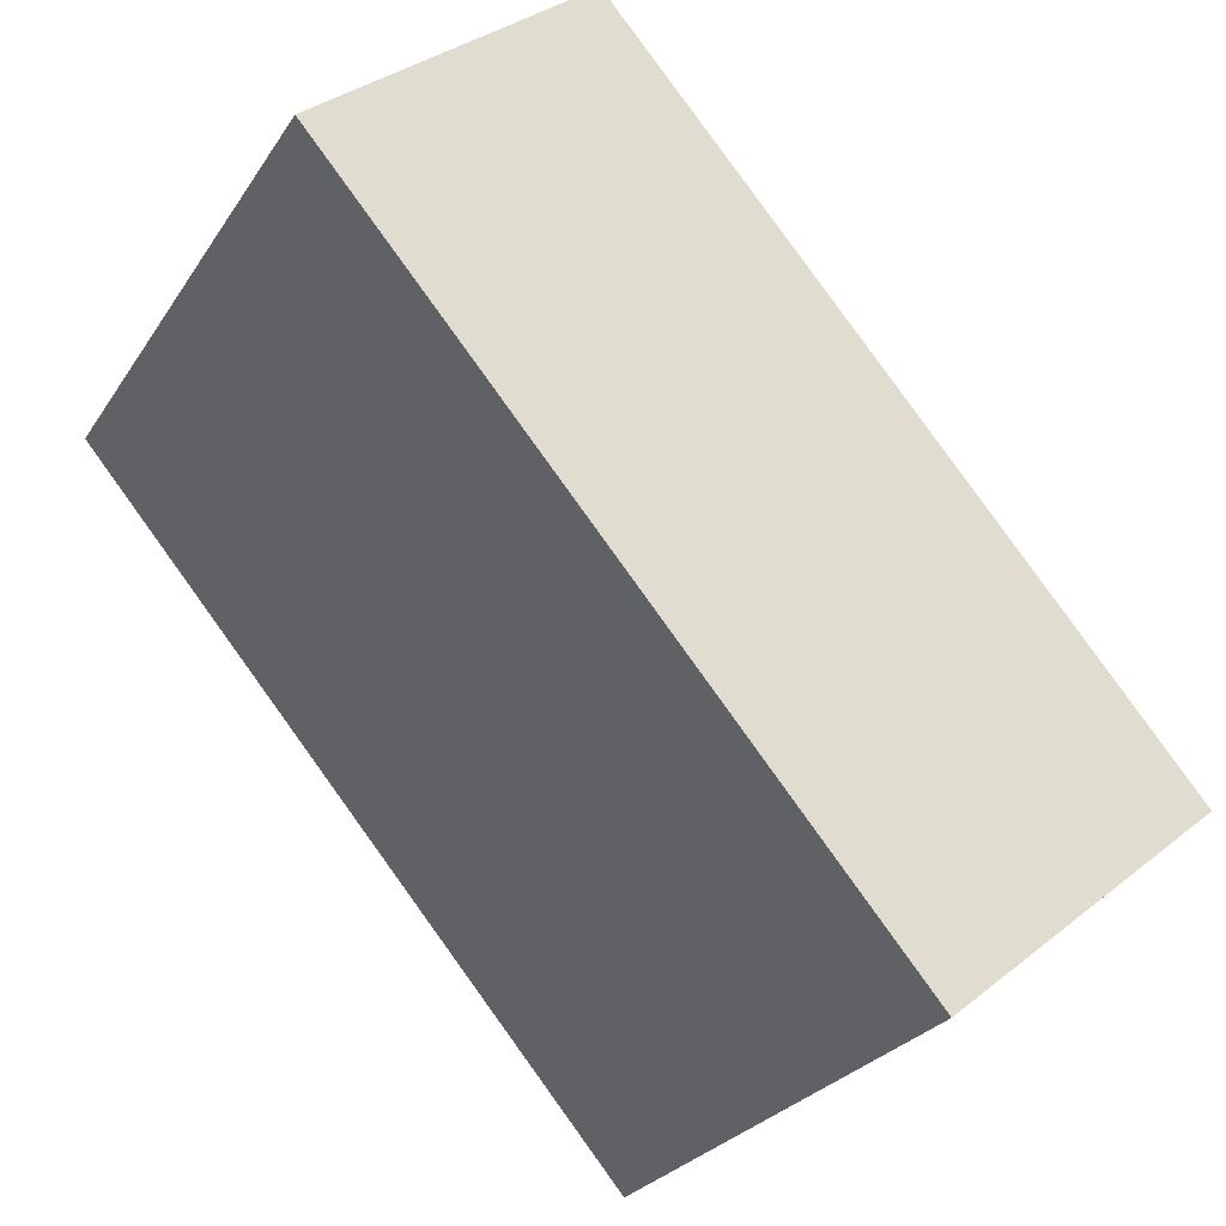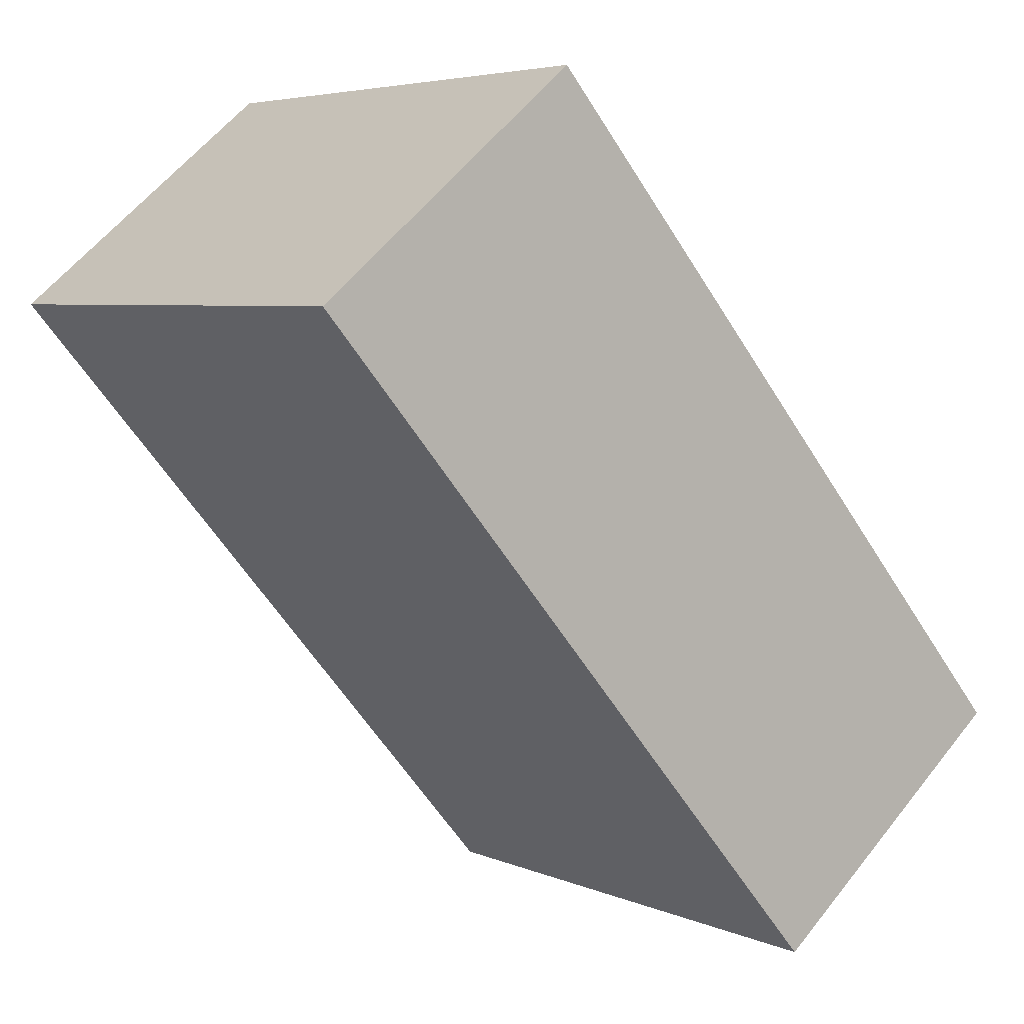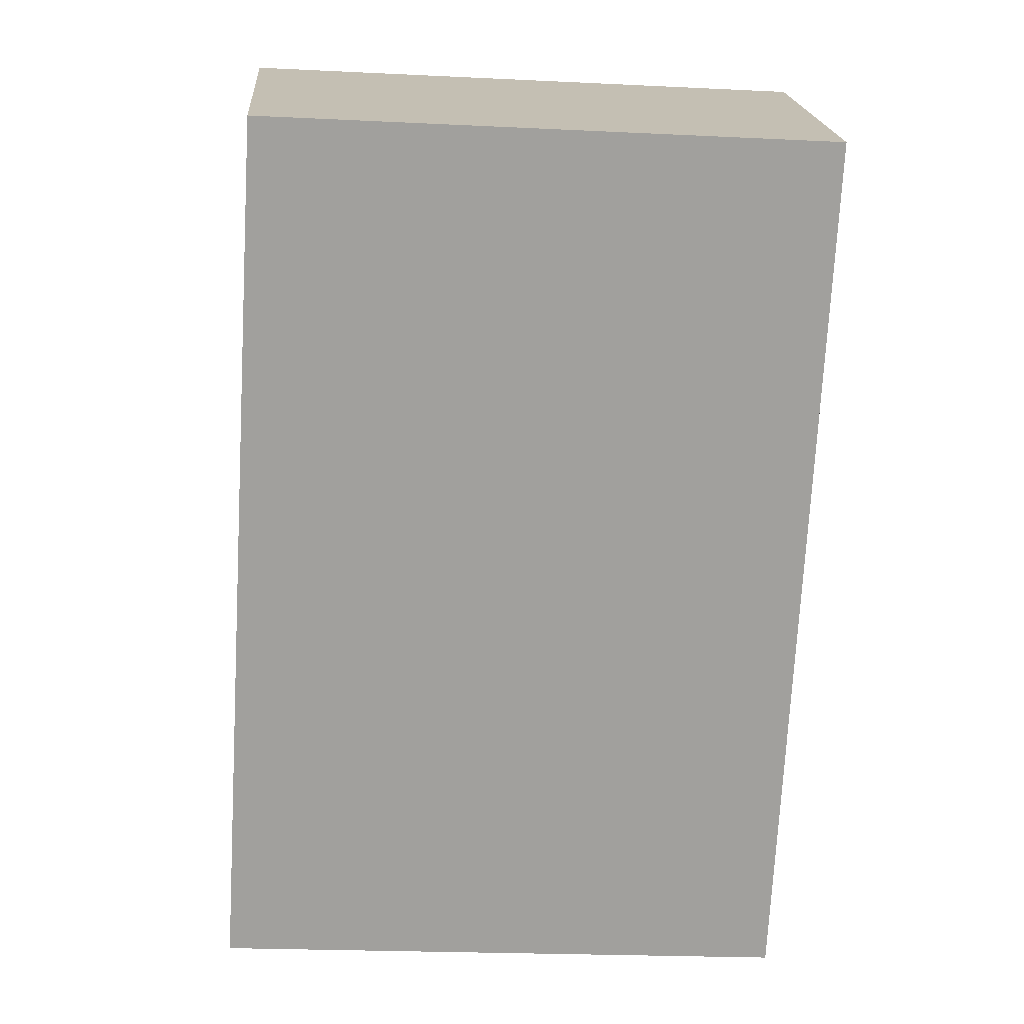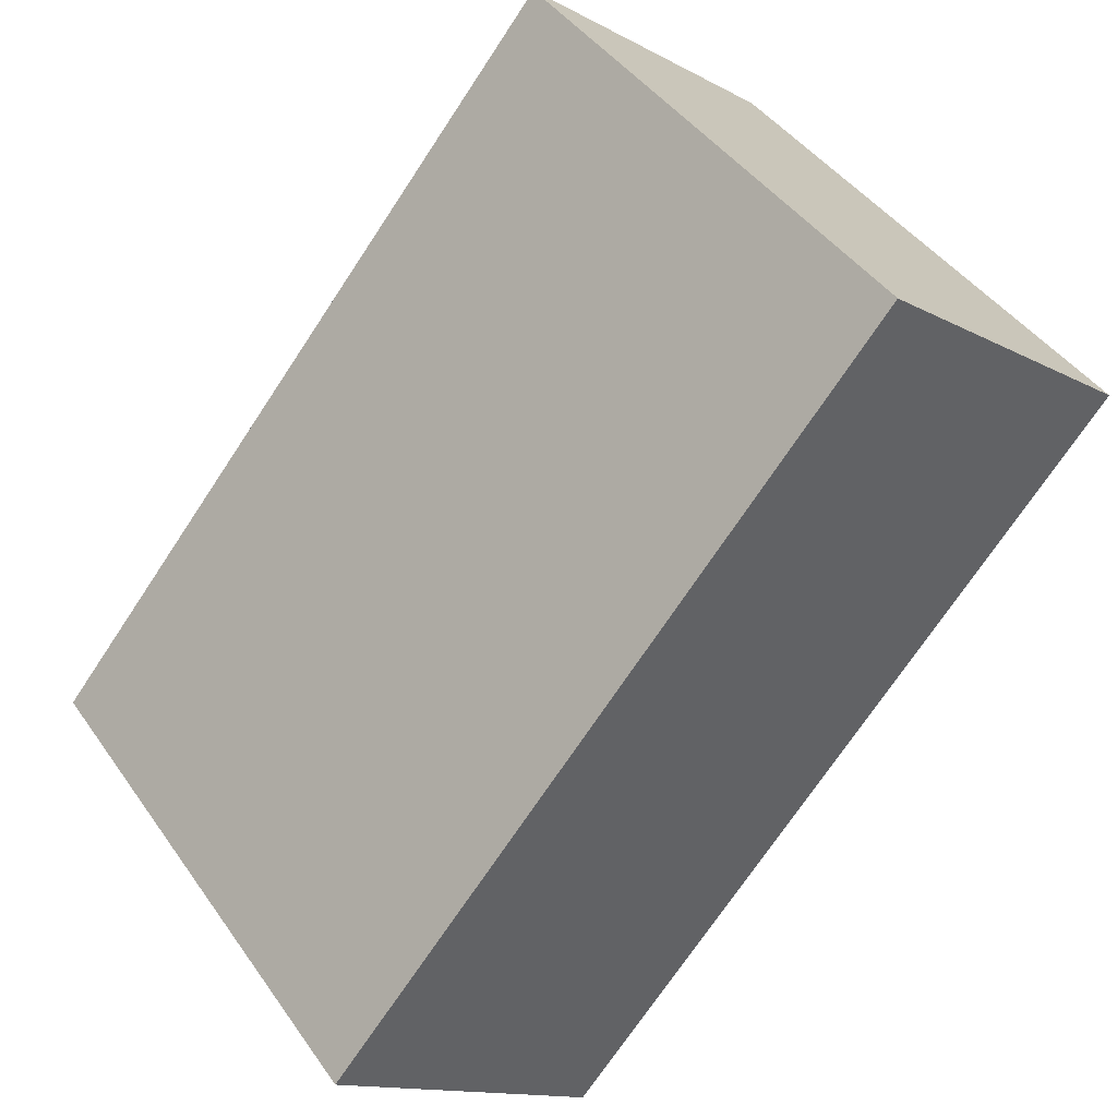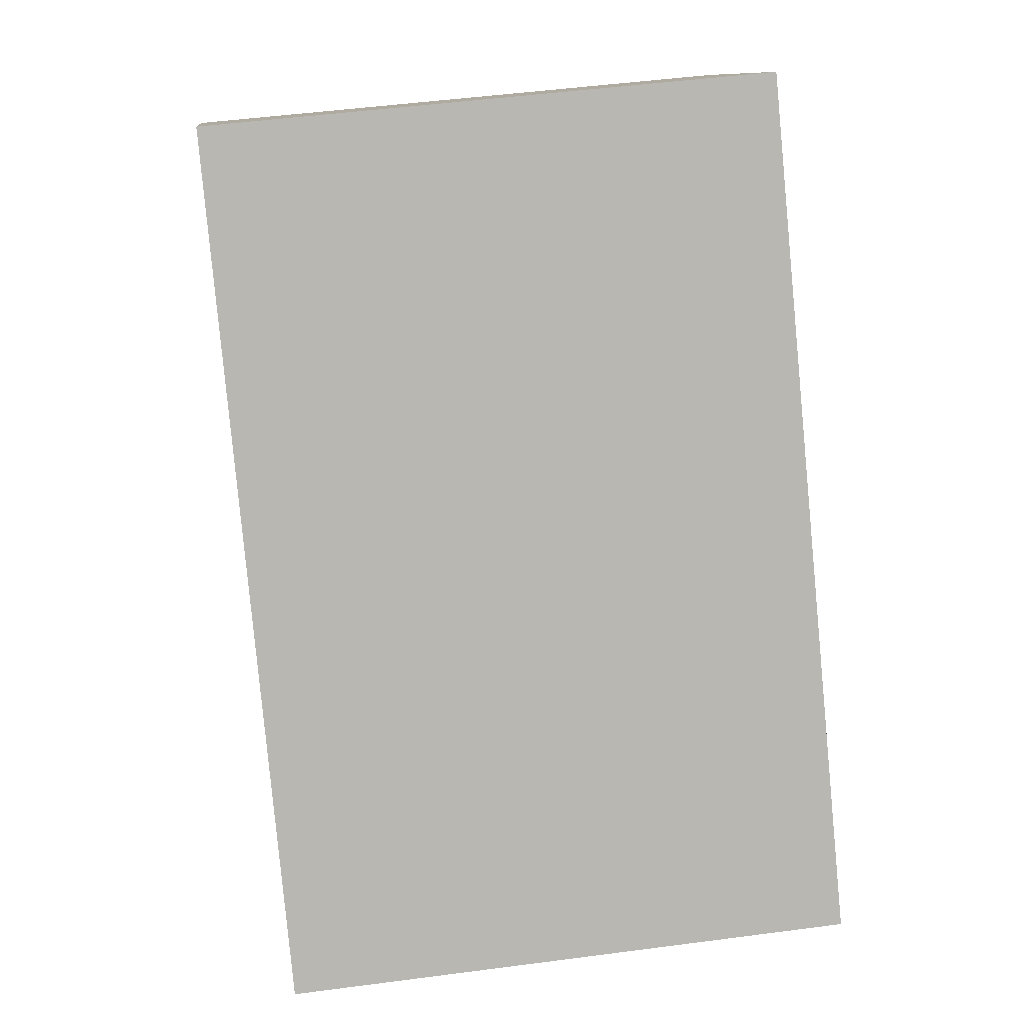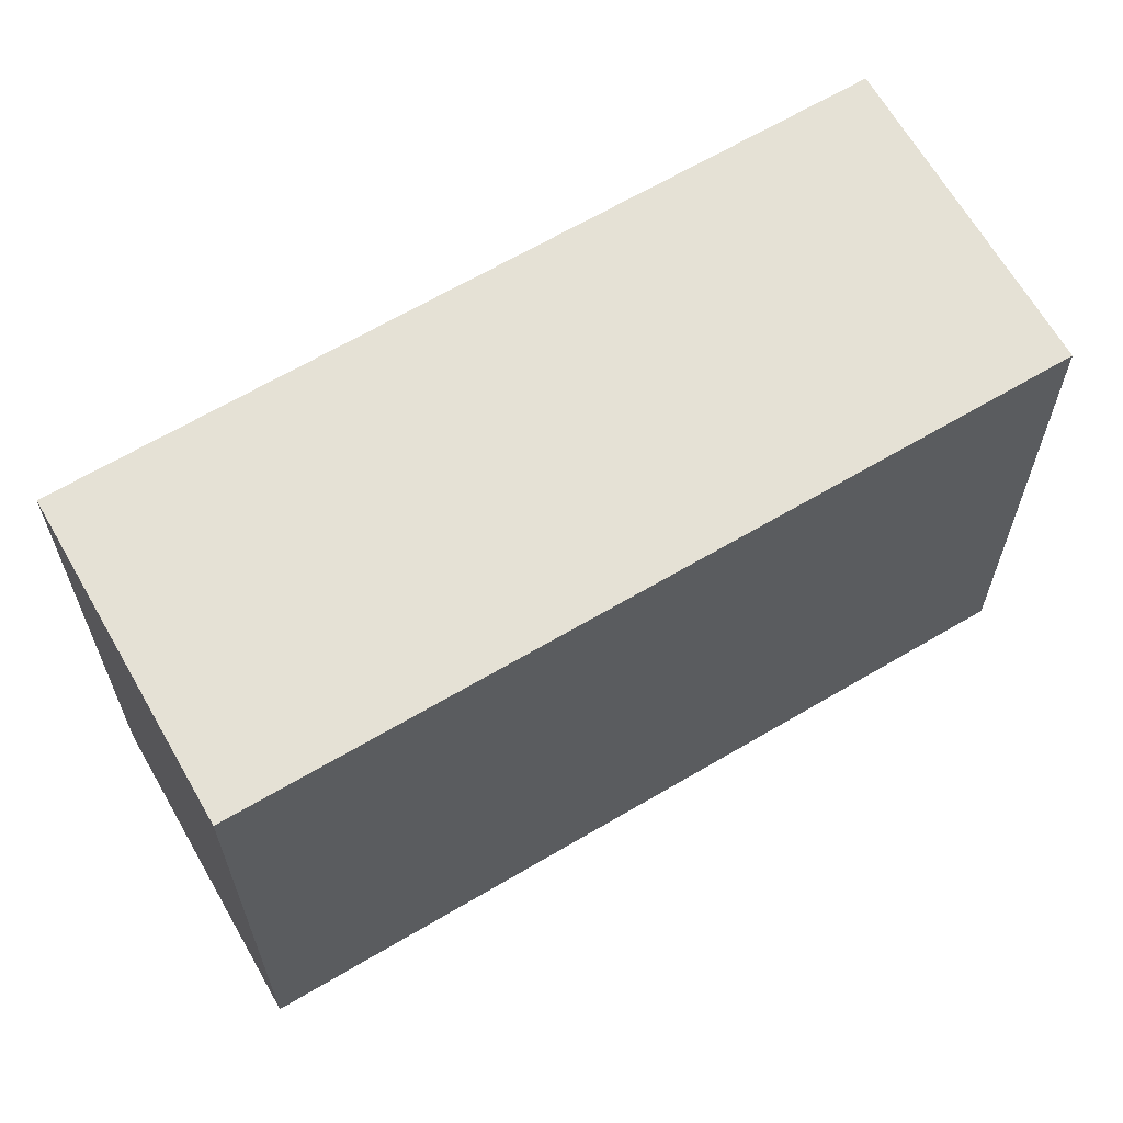
<metadata>
{"format":"obj","ext":"obj","renderer":"f3d","projection":"perspective","resolution":1024,"background":"white","views":[{"elev":-26.7,"azim":154.0,"up":"+Z"},{"elev":5.1,"azim":143.0,"up":"+Z"},{"elev":-22.0,"azim":85.1,"up":"+Z"},{"elev":43.1,"azim":-32.2,"up":"+Z"},{"elev":49.5,"azim":-98.3,"up":"+Z"},{"elev":65.0,"azim":99.8,"up":"+Y"}]}
</metadata>
<code>
v  0.992 2.098 -0.816
v  2.103 2.098 2.452
v  3.093 2.098 1.635
v  0 2.098 1.285e-16
v  3.093 -1.001e-16 1.635
v  0.992 4.997e-17 -0.816
v  0 0 0
v  2.103 -1.501e-16 2.452
g defaultobject
f 1 2 3
f 2 1 4
f 5 1 3
f 1 5 6
f 6 4 1
f 4 6 7
f 7 2 4
f 2 7 8
f 8 3 2
f 3 8 5
f 8 6 5
f 6 8 7

</code>
